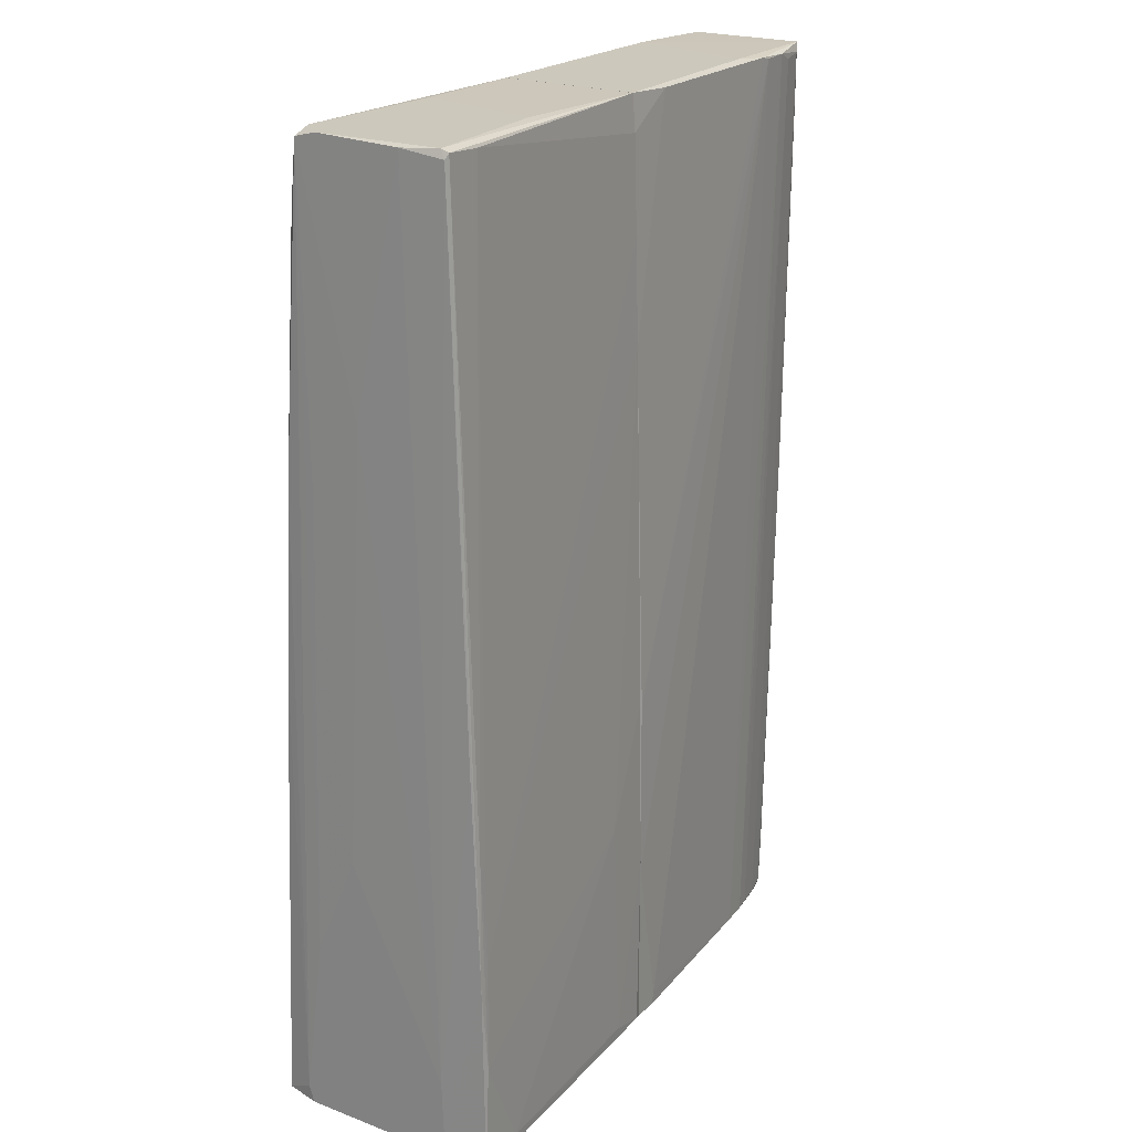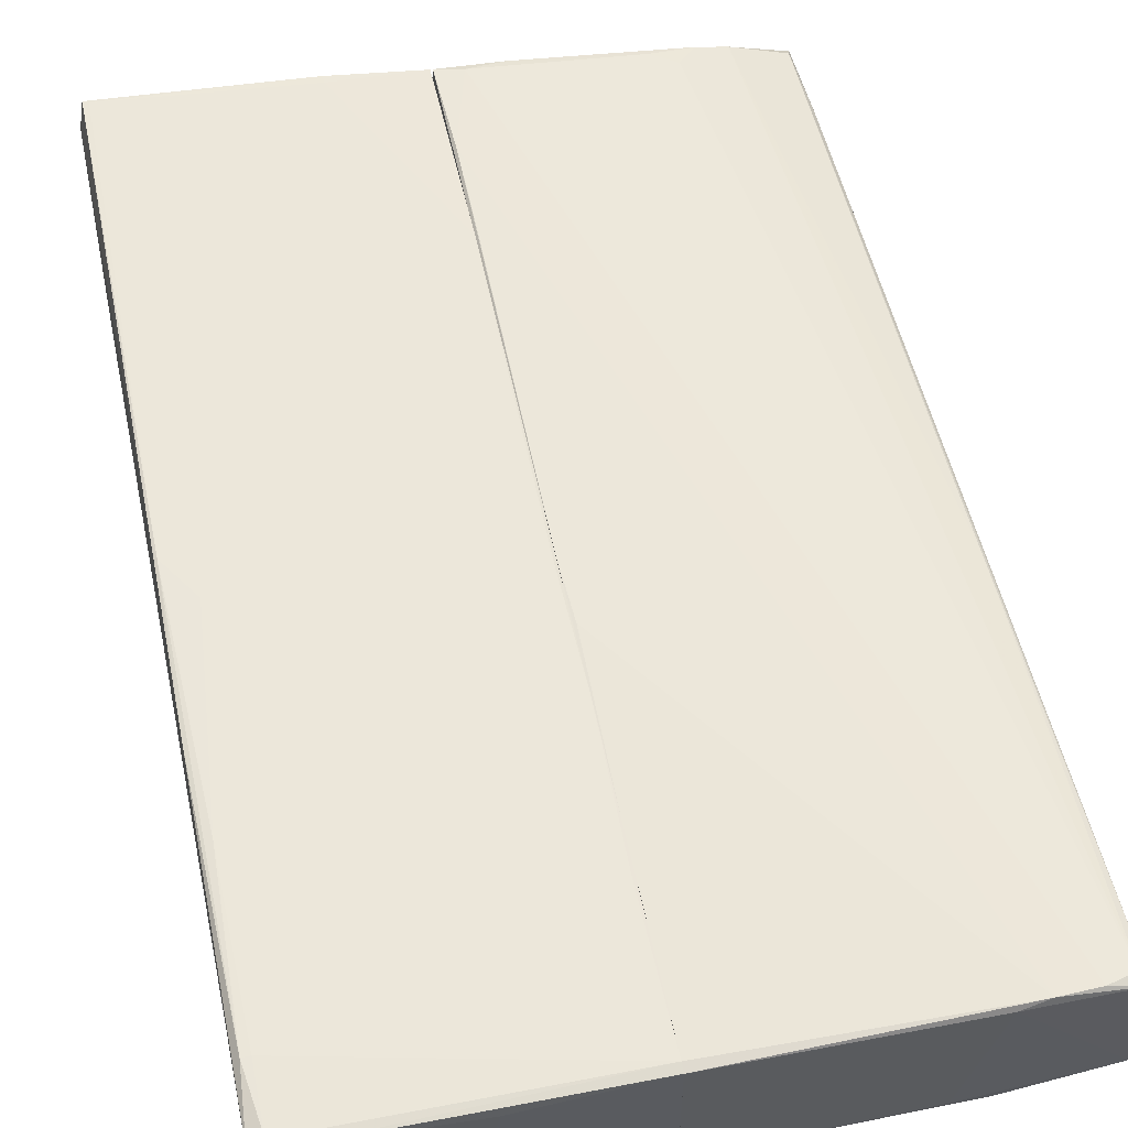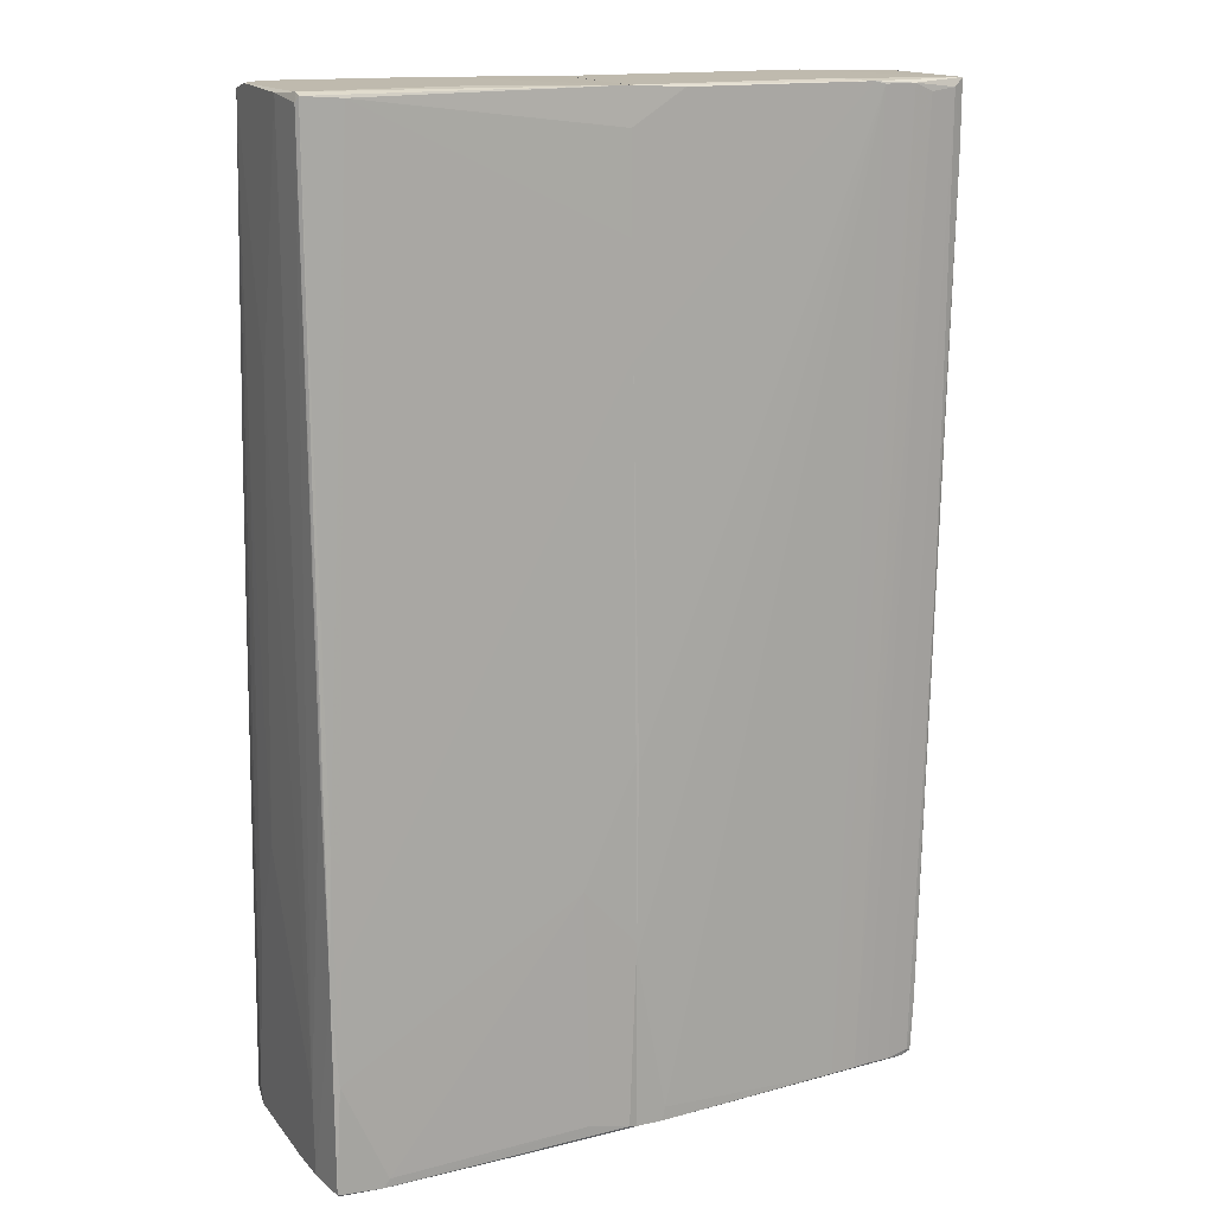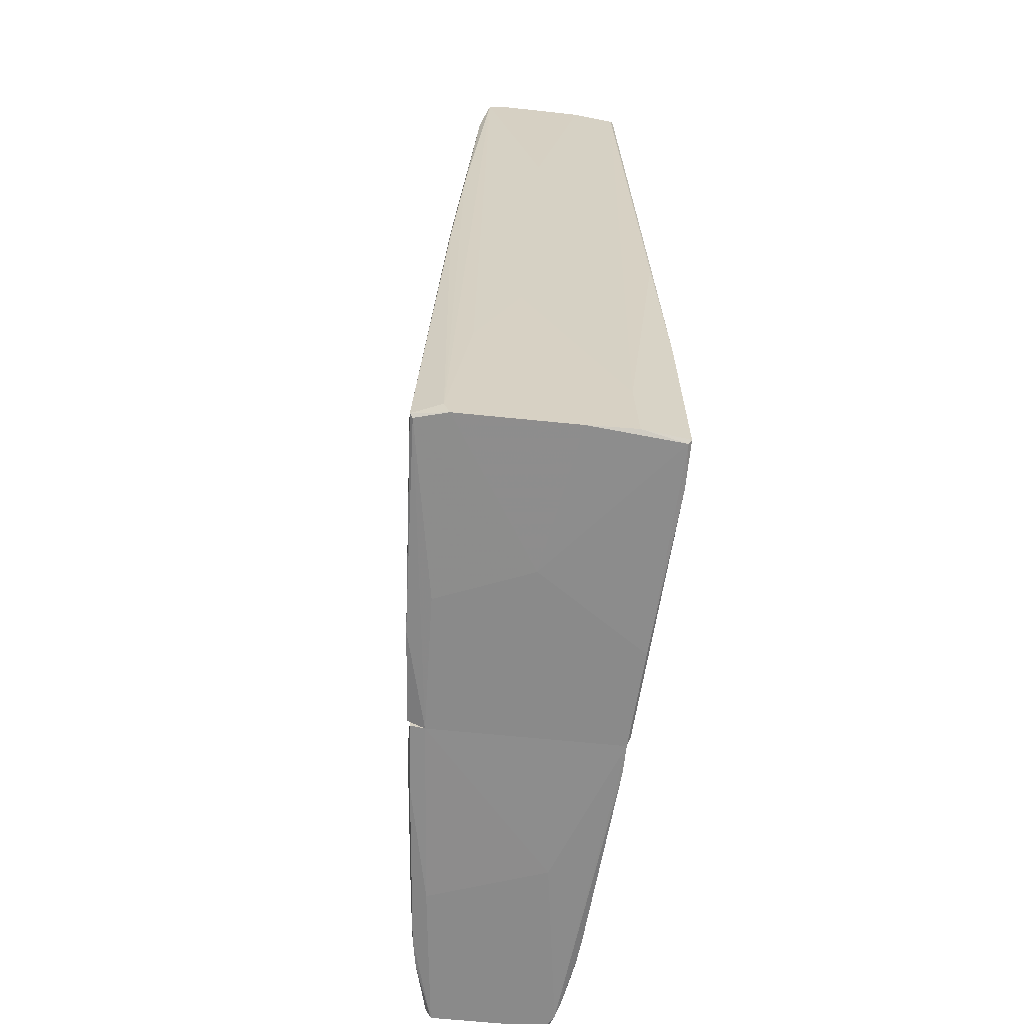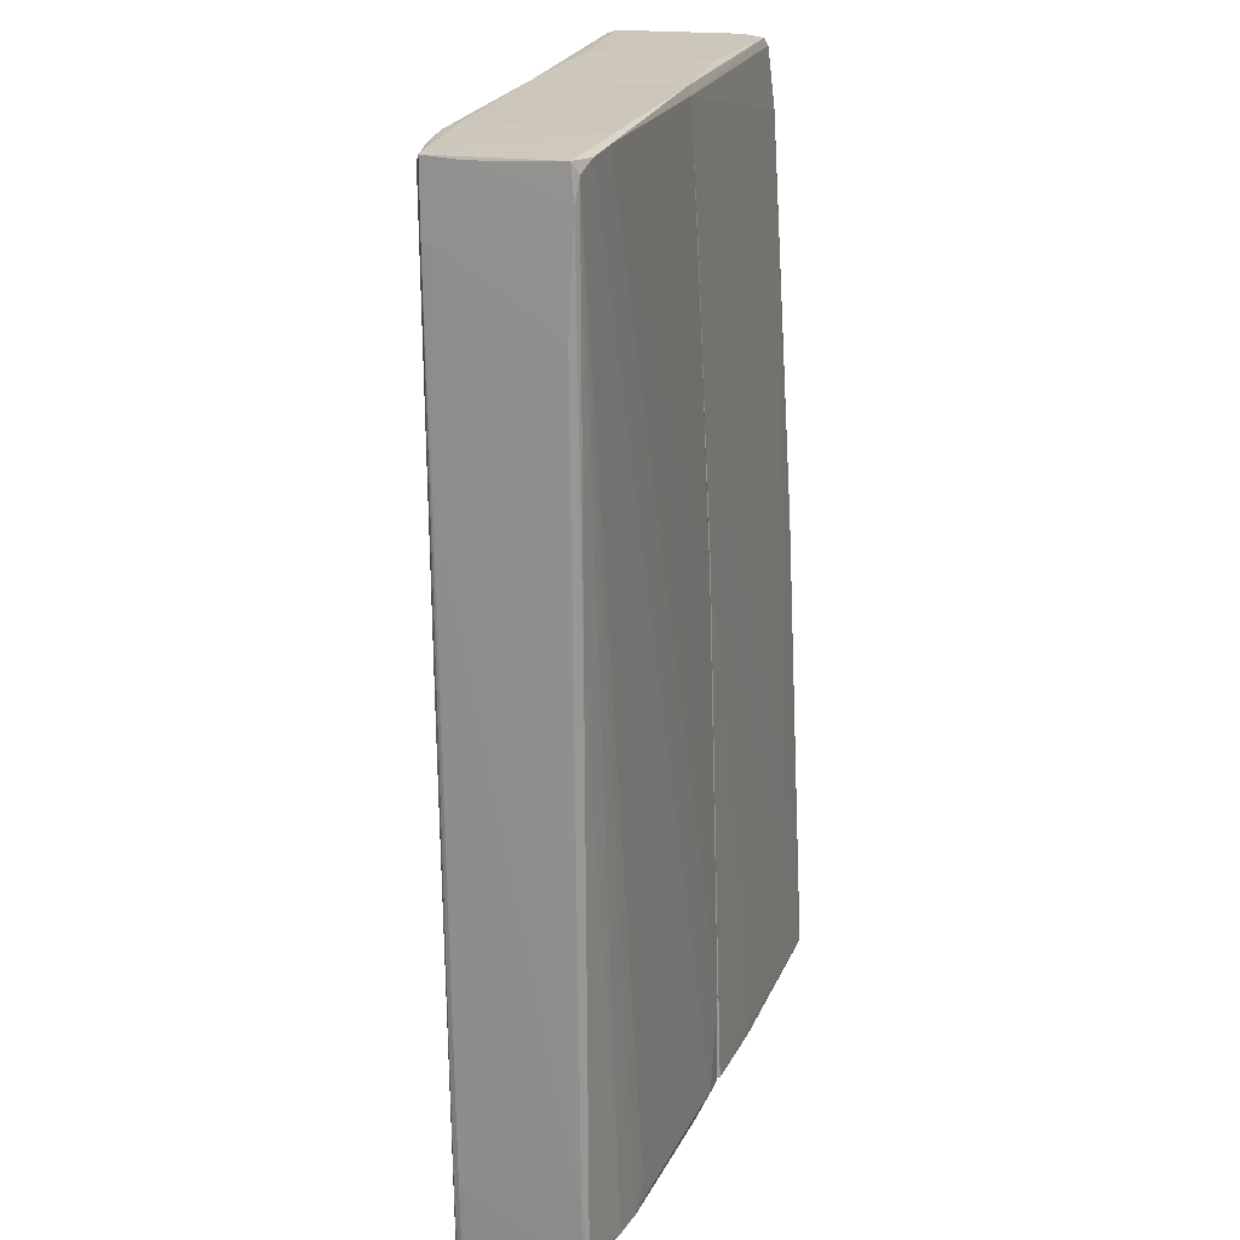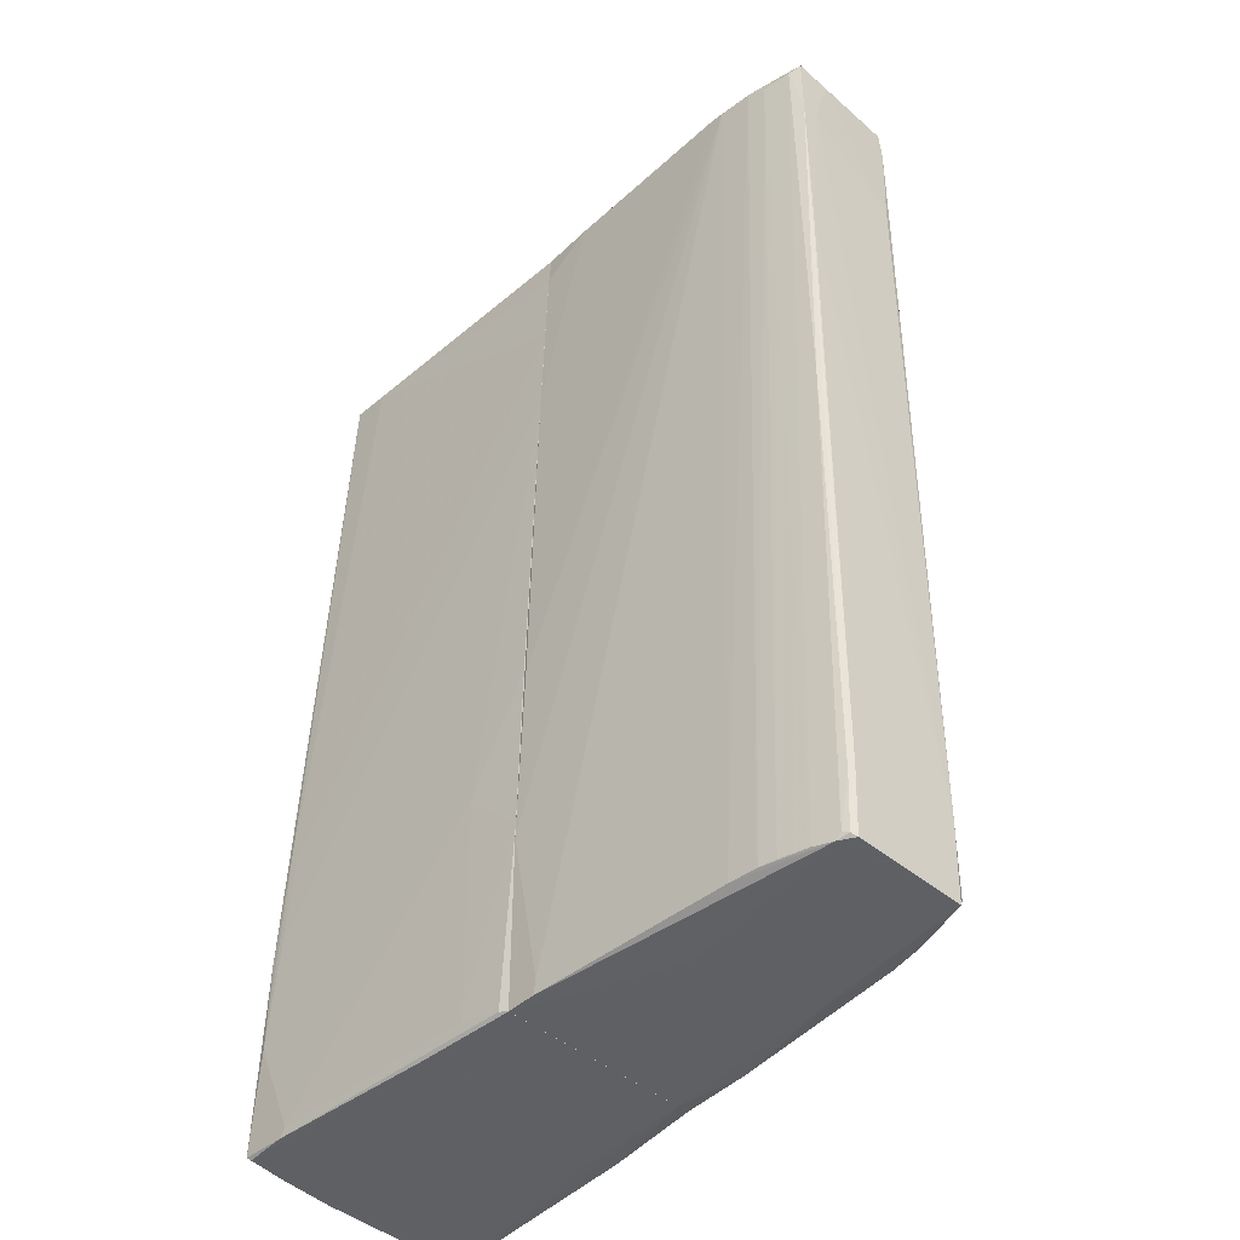
<metadata>
{"format":"obj","ext":"obj","renderer":"f3d","projection":"perspective","resolution":1024,"background":"white","views":[{"elev":22.2,"azim":123.1,"up":"+Y"},{"elev":53.6,"azim":168.2,"up":"+Z"},{"elev":15.6,"azim":155.2,"up":"+Y"},{"elev":-63.5,"azim":84.1,"up":"+Y"},{"elev":20.9,"azim":-75.4,"up":"+Y"},{"elev":-45.3,"azim":-133.8,"up":"+Y"}]}
</metadata>
<code>
o convex_0
v -0.000711 -0.1008 0.02216
v -0.07475 0.09261 -0.01009
v -0.07475 0.09261 -0.009487
v -0.000711 0.1082 -0.01606
v -0.006683 -0.1014 -0.02024
v -0.07116 -0.102 0.012
v -0.05862 0.1075 0.01439
v -0.000711 0.1064 0.01439
v -0.07057 -0.1014 -0.01307
v -0.06221 0.107 -0.01606
v -0.07295 0.1052 0.0132
v -0.000711 -0.06379 -0.02024
v -0.05206 -0.1014 0.01737
v -0.05444 -0.1008 -0.01665
v -0.000711 0.01322 0.01916
v -0.07475 0.1075 -0.01307
v -0.000711 -0.1014 -0.02024
v -0.006683 -0.09961 0.02216
v -0.05504 0.107 -0.01665
v -0.07415 0.1075 0.012
v -0.000711 0.05679 -0.01784
v -0.07176 -0.08765 -0.01188
v -0.07057 -0.1002 0.0132
v -0.000711 0.1082 0.01379
v -0.07236 0.1058 -0.01427
v -0.07176 -0.08529 0.012
v -0.001313 -0.0799 0.02216
v -0.04251 -0.1002 0.01857
v -0.05265 0.1082 0.0132
v -0.000711 -0.1014 0.01917
v -0.04847 -0.1008 -0.01725
v -0.03177 -0.102 -0.008292
v -0.07415 0.07829 0.0114
v -0.001313 -0.0232 -0.01964
v -0.06818 -0.102 -0.01367
v -0.01206 0.1075 -0.01665
v -0.000711 0.06397 0.01678
v -0.05862 -0.1014 0.01618
v -0.04489 0.1082 -0.01486
v -0.064 -0.1014 -0.01486
v -0.04011 -0.102 0.01558
v -0.007284 -0.09841 -0.02024
v -0.06698 0.107 0.01379
v -0.07236 0.006635 -0.01367
v -0.06639 0.1052 -0.01546
v -0.07415 0.05262 -0.01247
v -0.07236 0.02336 0.0132
v -0.001313 -0.05961 0.02156
v -0.07415 0.1004 0.0126
v -0.07116 -0.102 -0.01188
v -0.001313 0.02756 0.01857
v -0.04788 -0.09722 0.01797
v -0.000711 0.1004 -0.01665
v -0.06937 -0.1008 -0.01367
v -0.05265 0.1075 -0.01665
v -0.000711 0.09681 0.01499
v -0.05803 -0.1008 -0.01606
v -0.07116 -0.08944 -0.01307
v -0.01505 -0.1014 0.02096
v -0.07475 0.107 -0.005308
v -0.07475 0.09321 -0.01307
f 58 22 61
f 1 4 8
f 4 1 12
f 1 8 15
f 2 3 16
f 12 1 17
f 5 12 17
f 4 12 21
f 7 8 24
f 8 4 24
f 16 10 25
f 22 6 26
f 6 23 26
f 1 15 27
f 7 18 27
f 18 1 27
f 20 7 29
f 16 20 29
f 7 24 29
f 24 4 29
f 17 1 30
f 14 10 31
f 10 19 31
f 17 30 32
f 3 26 33
f 12 19 34
f 21 12 34
f 5 17 35
f 31 5 35
f 14 31 35
f 32 6 35
f 17 32 35
f 15 8 37
f 6 13 38
f 13 11 38
f 23 6 38
f 29 4 39
f 16 29 39
f 14 35 40
f 13 6 41
f 6 32 41
f 32 30 41
f 12 5 42
f 19 12 42
f 5 31 42
f 31 19 42
f 18 7 43
f 7 20 43
f 20 11 43
f 11 28 43
f 28 18 43
f 25 40 44
f 10 14 45
f 25 10 45
f 40 25 45
f 3 2 46
f 26 3 46
f 22 26 46
f 38 11 47
f 23 38 47
f 15 7 48
f 27 15 48
f 7 27 48
f 11 20 49
f 26 23 49
f 33 26 49
f 47 11 49
f 23 47 49
f 6 22 50
f 35 6 50
f 9 35 50
f 7 15 51
f 37 7 51
f 15 37 51
f 11 13 52
f 28 11 52
f 13 28 52
f 4 21 53
f 36 4 53
f 21 36 53
f 35 9 54
f 40 35 54
f 44 40 54
f 10 16 55
f 19 10 55
f 34 19 55
f 21 34 55
f 4 36 55
f 36 21 55
f 16 39 55
f 39 4 55
f 8 7 56
f 7 37 56
f 37 8 56
f 14 40 57
f 45 14 57
f 40 45 57
f 50 22 58
f 9 50 58
f 54 9 58
f 44 54 58
f 1 18 59
f 28 13 59
f 18 28 59
f 30 1 59
f 13 41 59
f 41 30 59
f 16 3 60
f 20 16 60
f 3 33 60
f 49 20 60
f 33 49 60
f 2 16 61
f 16 25 61
f 25 44 61
f 46 2 61
f 22 46 61
f 44 58 61
o convex_1
v 0.06019 0.1088 0.01559
v -0.000711 -0.1014 -0.02024
v 0.001083 -0.1008 -0.02083
v 0.06497 -0.1002 0.02753
v 0.06497 -0.1002 -0.02382
v -0.000711 0.1081 0.01379
v 0.06377 0.1081 -0.01844
v -0.000109 -0.1002 0.02274
v -0.000711 0.1081 -0.01606
v 0.06497 0.1075 0.01498
v -0.000711 0.04068 0.01797
v 0.06258 0.05739 0.01976
v 0.06616 -0.08348 -0.01367
v 0.06258 -0.05422 -0.02322
v 0.06616 -0.1008 0.02036
v -0.000711 0.05741 -0.01784
v -0.000711 -0.1014 0.01917
v 0.06497 0.1081 -0.008295
v 0.01124 -0.04766 -0.02083
v 0.0584 0.01262 0.02215
v -0.000711 0.1064 0.01438
v 0.05541 -0.1008 -0.02382
v 0.05541 0.1075 -0.01844
v 0.06616 -0.03871 0.007227
v 0.02198 -0.07691 0.02395
v 0.06377 0.09383 0.01738
v 0.06437 0.107 -0.01785
v -0.000109 0.01558 0.01917
v 0.03273 0.1088 -0.01427
v 0.03571 -0.1014 0.00126
v 0.06377 -0.0996 0.02753
v -0.000711 0.1004 -0.01665
v 0.06497 -0.000483 0.02275
v 0.06556 0.055 0.002452
v 0.06616 -0.1008 -0.004113
v -0.000711 -0.02258 -0.01964
v 0.06497 -0.0578 -0.02322
v -0.000711 -0.05782 0.02156
v 0.06377 0.1088 -0.01665
v 0.02019 -0.1008 0.02454
v 0.02736 0.1088 0.0126
v 0.05601 -0.05362 0.02514
v 0.02795 -0.1014 0.02036
v 0.06616 -0.09722 0.02156
v -0.000109 0.07591 0.01618
v 0.05422 -0.09901 -0.02382
v -0.000711 0.08008 -0.01725
v 0.06198 0.107 0.01618
v 0.01004 -0.09841 -0.02143
v 0.06437 -0.1008 -0.02322
v 0.02019 -0.1014 -0.02143
v 0.06556 0.03589 0.01379
v 0.06377 -0.03093 -0.02262
v 0.06377 -0.07751 -0.02382
v 0.06437 -0.1008 0.02693
v 0.06437 0.003673 0.02275
v 0.06497 -0.01184 -0.02143
v 0.06616 -0.1002 -0.01427
v 0.06497 0.1088 0.01021
v 0.06198 0.09383 0.01738
v 0.06616 -0.0614 0.01678
v 0.005861 0.03531 0.01857
v -0.000711 -0.0608 -0.02024
v 0.02019 -0.09901 0.02454
v 0.06497 0.03947 0.02036
v 0.06198 -0.03272 -0.02262
f 114 75 127
f 63 67 70
f 67 63 72
f 63 70 77
f 72 63 78
f 77 75 80
f 62 67 82
f 67 72 82
f 70 68 84
f 76 74 85
f 79 74 88
f 78 63 91
f 89 86 92
f 77 70 93
f 70 84 93
f 74 79 95
f 85 74 95
f 74 76 96
f 76 91 96
f 63 77 97
f 77 80 97
f 68 88 98
f 78 69 99
f 72 78 99
f 89 72 99
f 68 70 100
f 88 68 100
f 79 88 100
f 90 62 100
f 70 90 100
f 69 78 101
f 65 92 101
f 67 62 102
f 70 67 102
f 62 90 102
f 90 70 102
f 92 81 103
f 89 92 103
f 78 91 104
f 65 76 105
f 76 85 105
f 94 65 105
f 81 73 106
f 73 82 106
f 82 72 106
f 66 83 107
f 75 77 108
f 77 93 108
f 93 84 108
f 71 62 109
f 62 82 109
f 87 71 109
f 83 64 110
f 80 107 110
f 107 83 110
f 83 66 111
f 96 91 111
f 63 64 112
f 64 83 112
f 91 63 112
f 83 111 112
f 111 91 112
f 95 71 113
f 85 95 113
f 84 68 114
f 68 98 114
f 80 75 115
f 98 66 115
f 66 107 115
f 107 80 115
f 75 114 115
f 114 98 115
f 76 65 116
f 91 76 116
f 65 101 116
f 101 78 116
f 78 104 116
f 104 91 116
f 73 81 117
f 87 73 117
f 92 65 117
f 81 92 117
f 65 94 117
f 88 74 118
f 74 98 118
f 98 88 118
f 74 96 119
f 66 98 119
f 98 74 119
f 111 66 119
f 96 111 119
f 62 71 120
f 71 95 120
f 95 79 120
f 100 62 120
f 79 100 120
f 82 73 121
f 73 87 121
f 109 82 121
f 87 109 121
f 71 105 122
f 105 85 122
f 113 71 122
f 85 113 122
f 72 89 123
f 103 81 123
f 89 103 123
f 106 72 123
f 81 106 123
f 64 63 124
f 63 97 124
f 97 80 124
f 110 64 124
f 80 110 124
f 86 89 125
f 92 86 125
f 99 69 125
f 89 99 125
f 69 101 125
f 101 92 125
f 71 87 126
f 105 71 126
f 94 105 126
f 87 117 126
f 117 94 126
f 75 108 127
f 108 84 127
f 84 114 127

</code>
